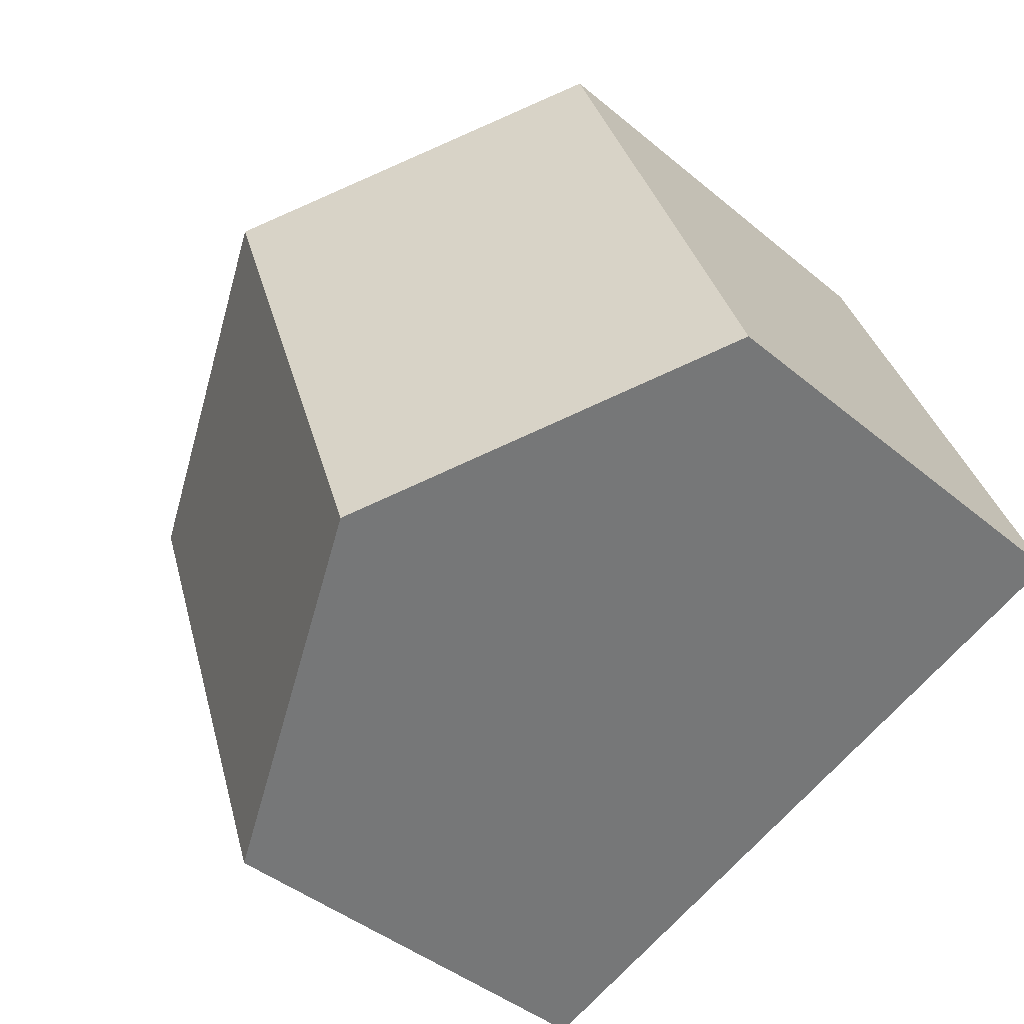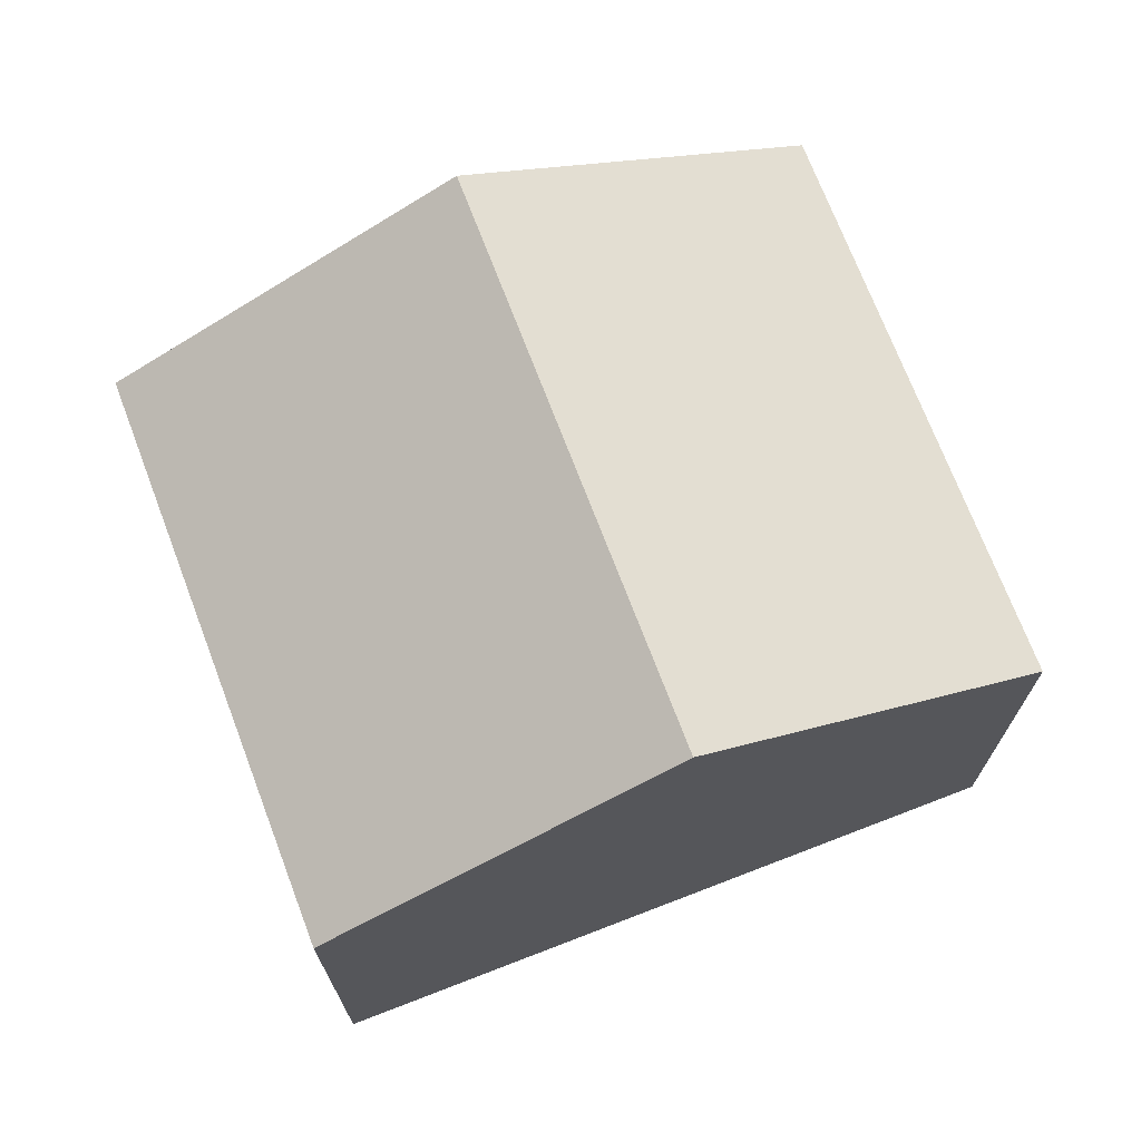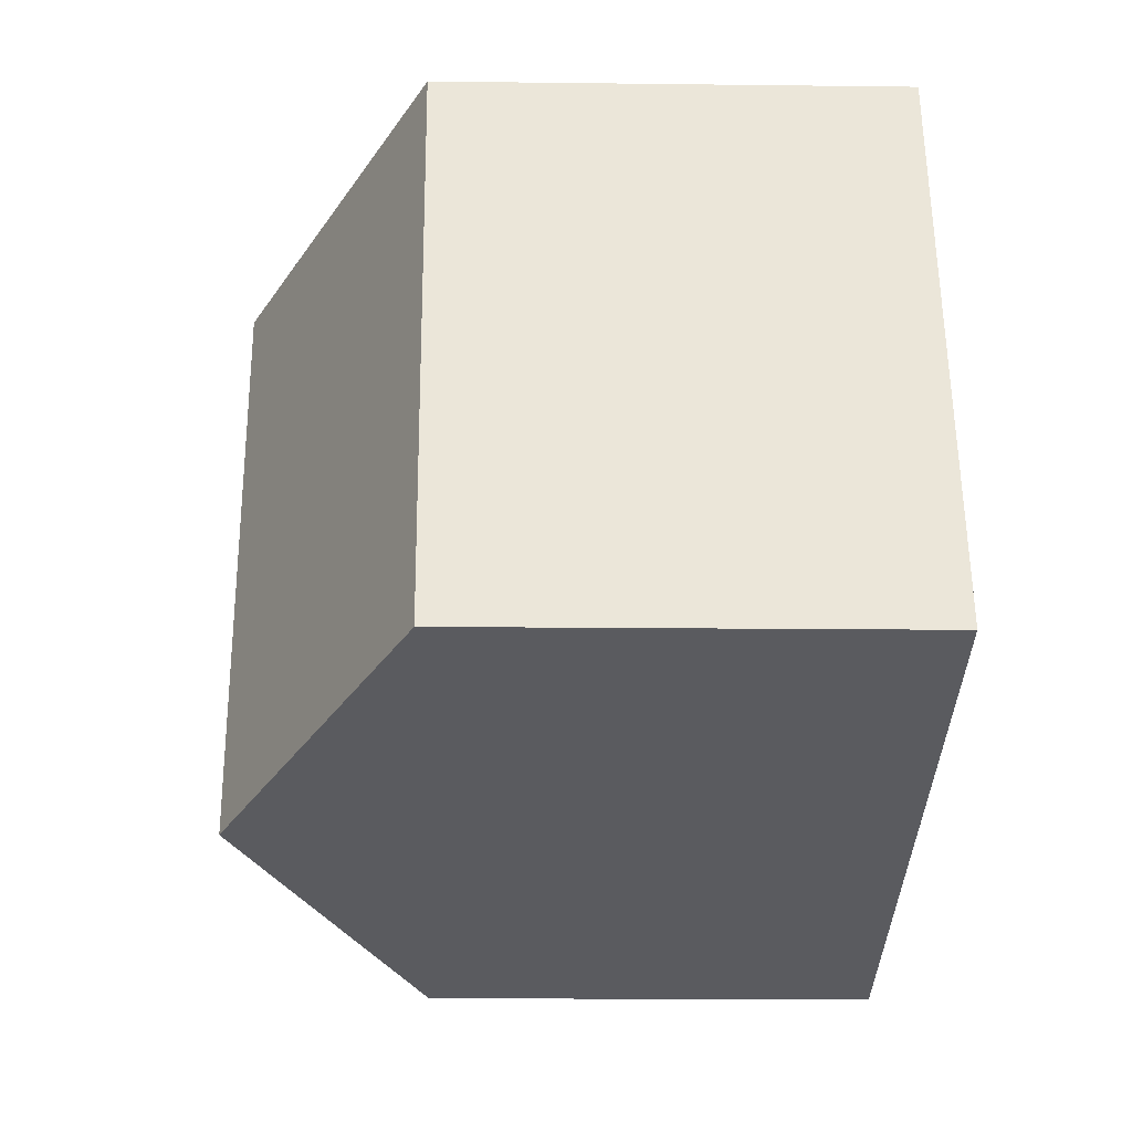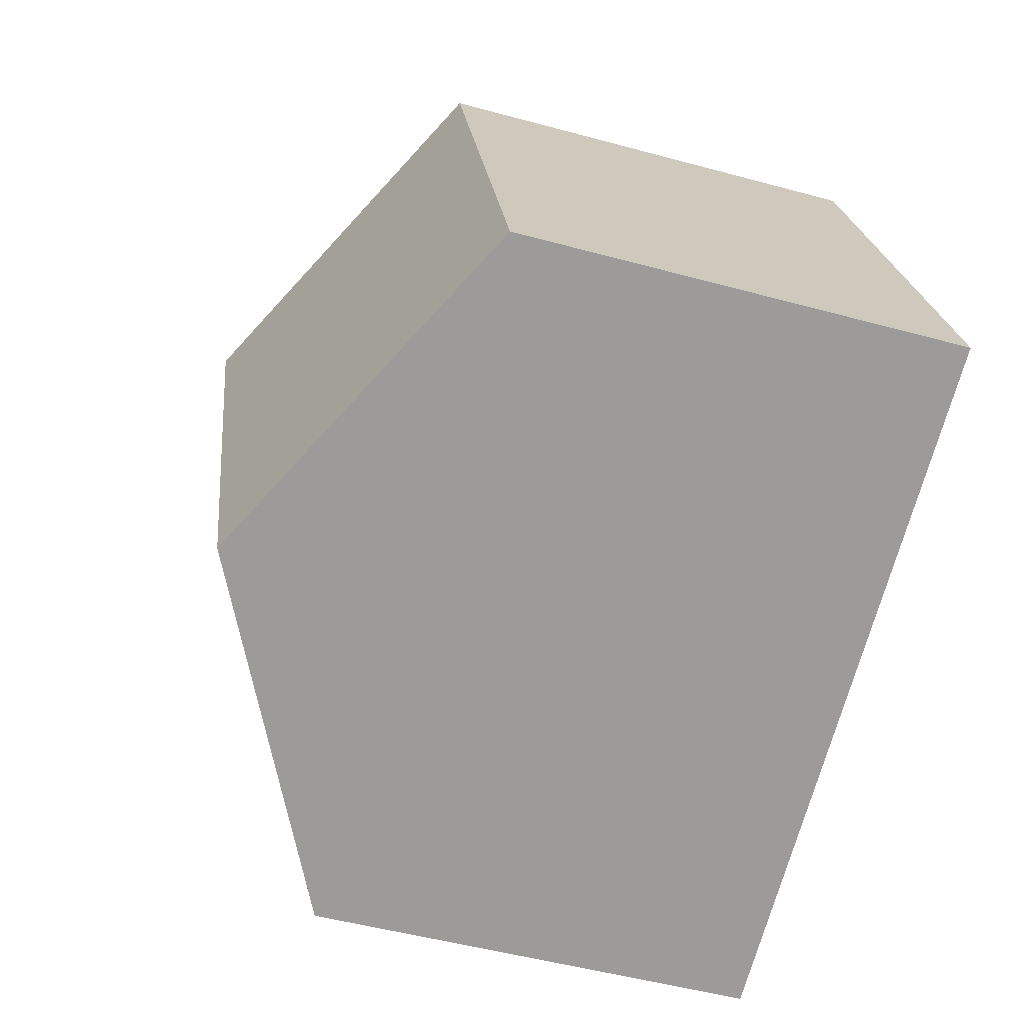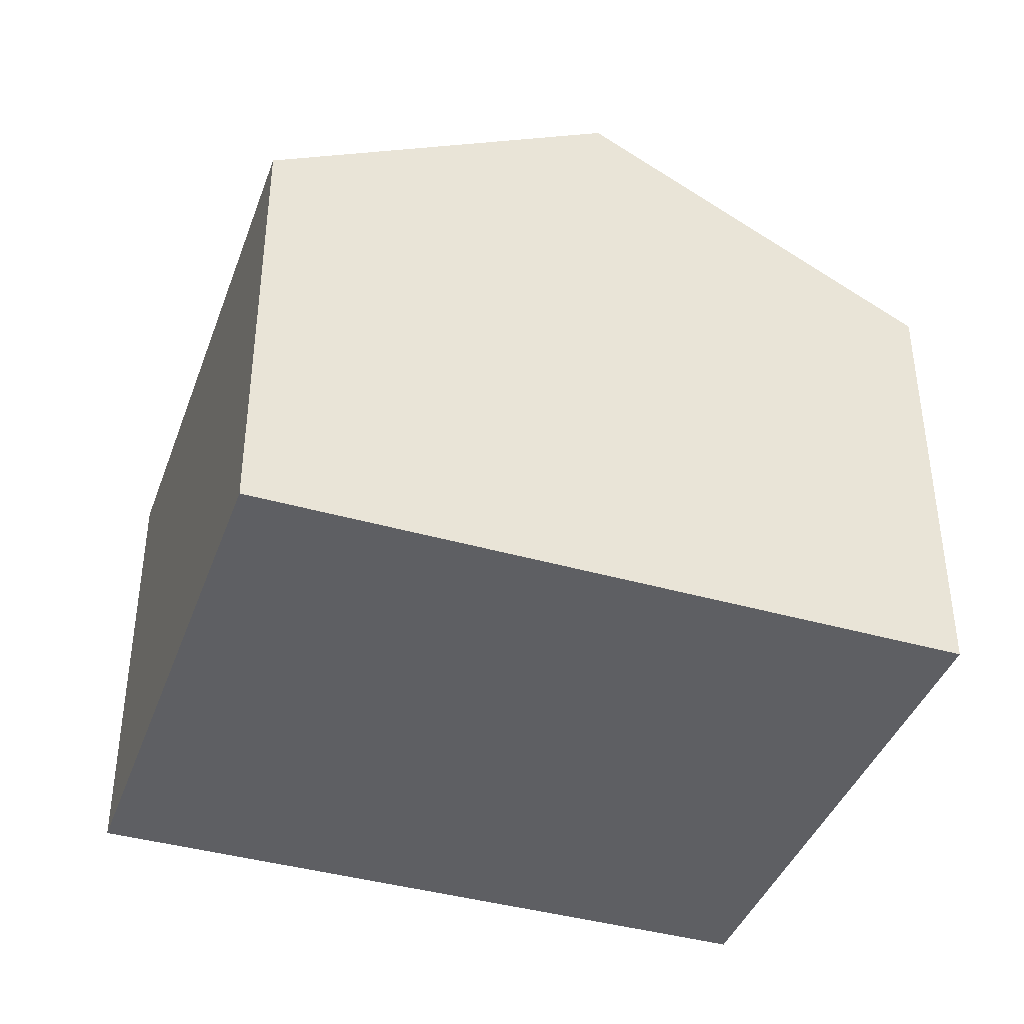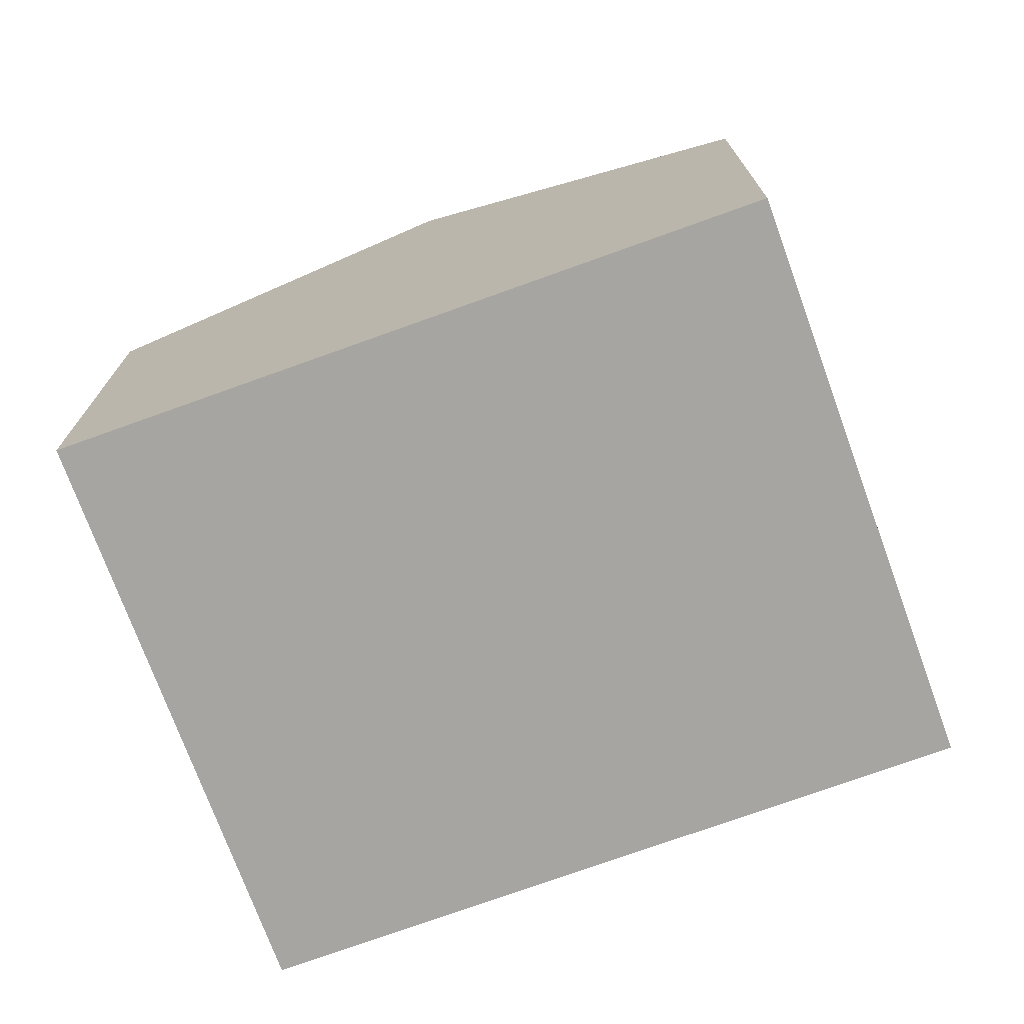
<metadata>
{"format":"obj","ext":"obj","renderer":"f3d","projection":"perspective","resolution":1024,"background":"white","views":[{"elev":-42.4,"azim":-134.9,"up":"+Z"},{"elev":71.5,"azim":178.8,"up":"+Y"},{"elev":-13.2,"azim":-91.6,"up":"+Z"},{"elev":-50.2,"azim":-106.7,"up":"+Z"},{"elev":-40.6,"azim":-179.4,"up":"+Y"},{"elev":-73.9,"azim":-140.3,"up":"+Y"}]}
</metadata>
<code>
v  2.401 4.501 -0.87
v  6.2 3.195 2.19
v  4.8 3.195 -1.74
v  3.798 4.501 3.051
v  0 3.194 1.956e-16
v  1.4 3.197 3.91
v  4.8 1.065e-16 -1.74
v  2.401 5.327e-17 -0.87
v  0 0 0
v  1.4 -2.394e-16 3.91
v  3.798 -1.868e-16 3.051
v  6.2 -1.341e-16 2.19
g defaultobject
f 1 2 3
f 2 1 4
f 5 4 1
f 4 5 6
f 7 1 3
f 1 7 5
f 5 7 8
f 5 8 9
f 5 10 6
f 10 5 9
f 10 4 6
f 4 10 2
f 2 10 11
f 2 11 12
f 12 3 2
f 3 12 7
f 8 10 9
f 10 8 7
f 10 7 12
f 10 12 11

</code>
